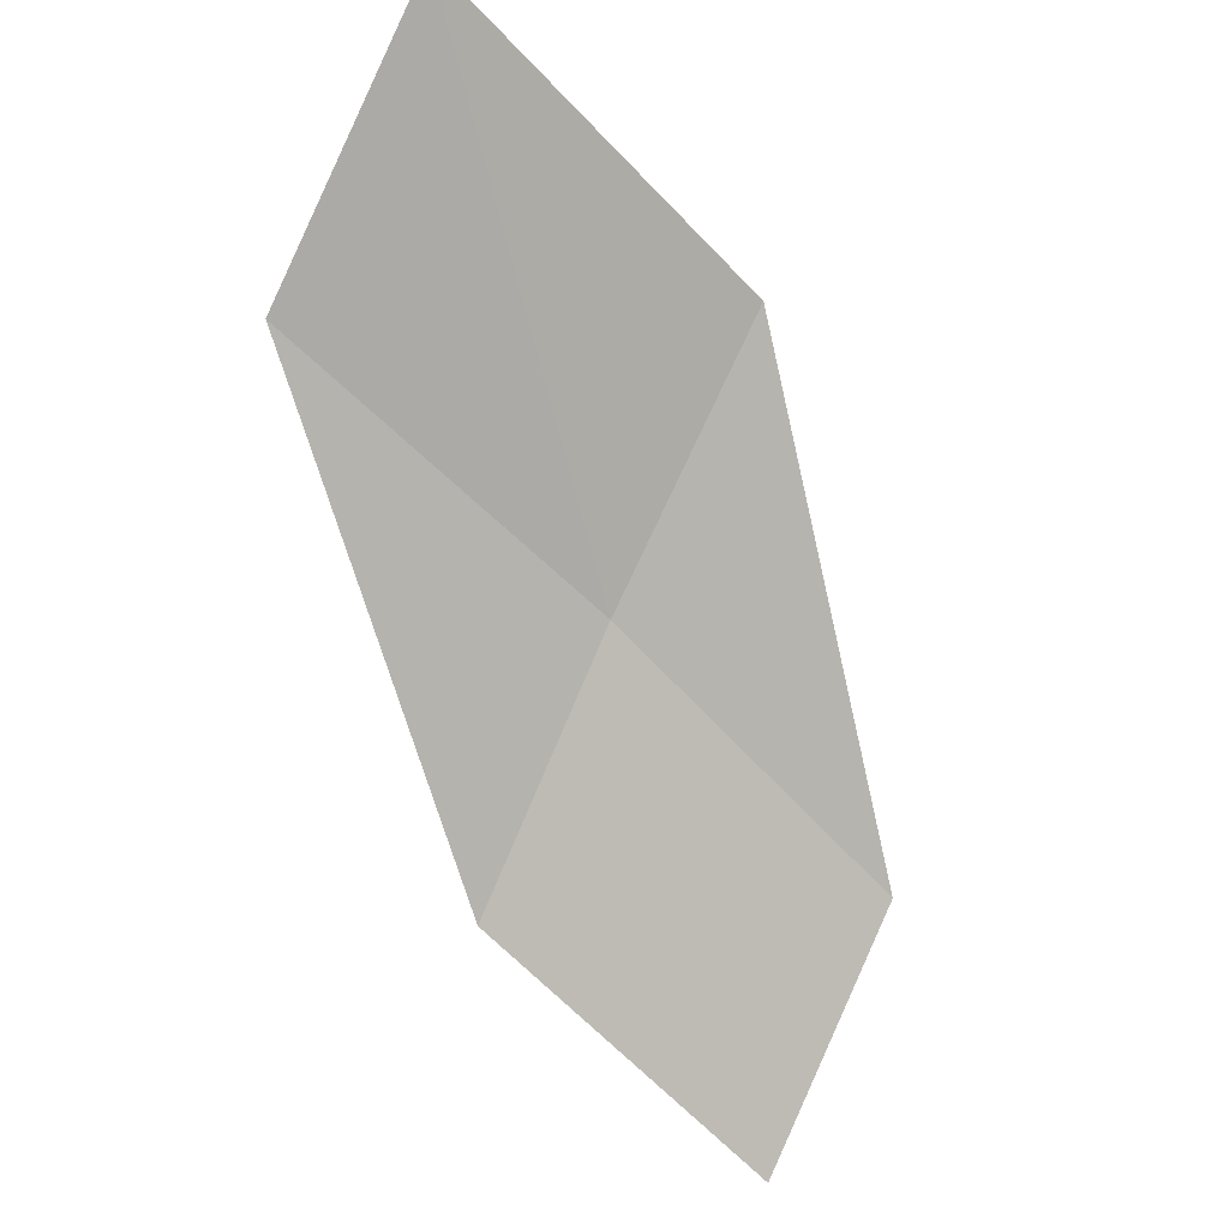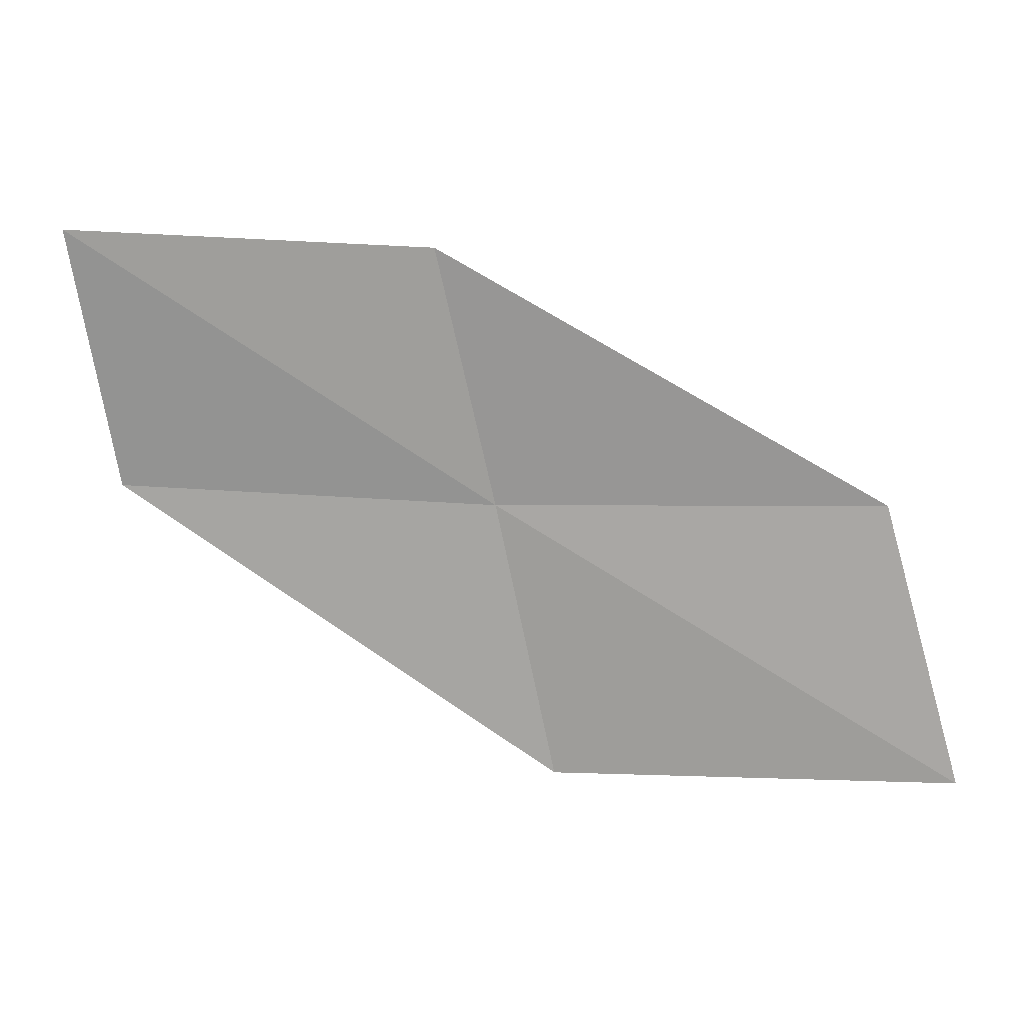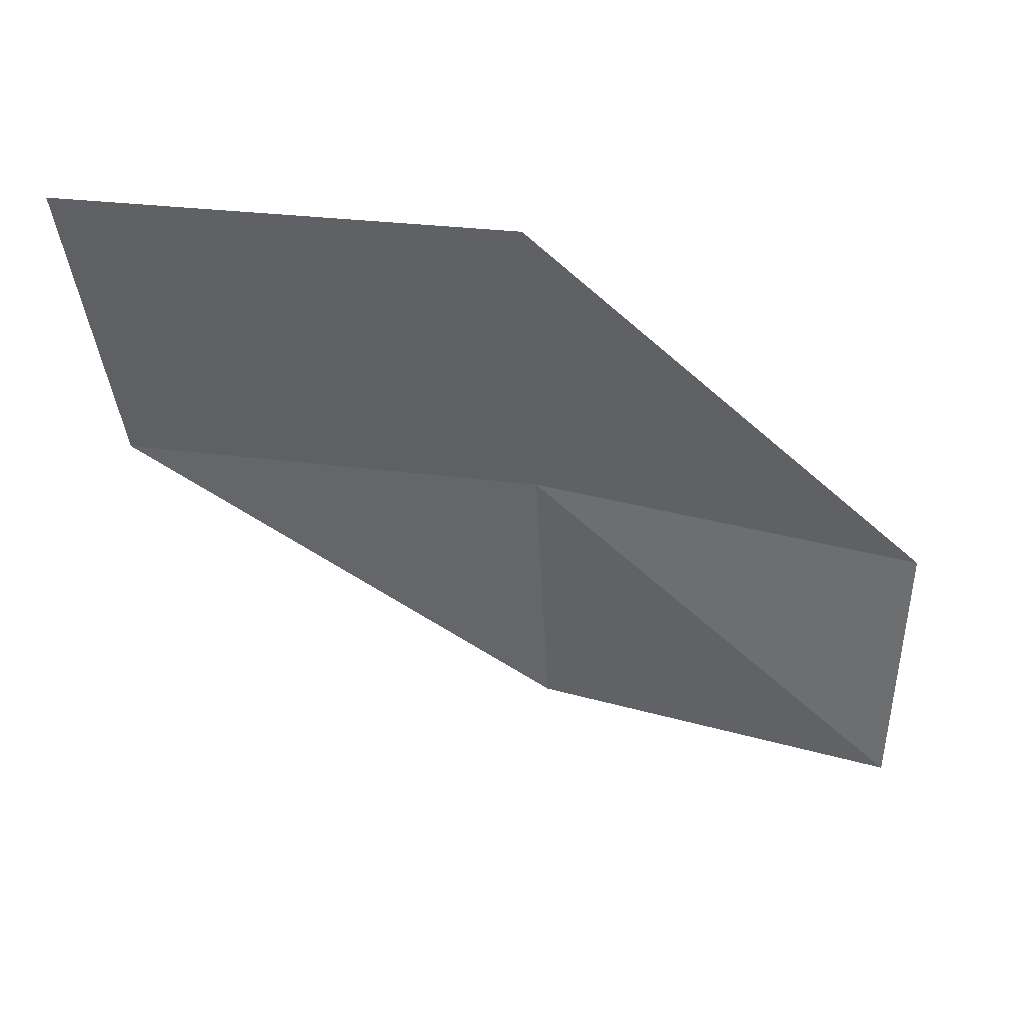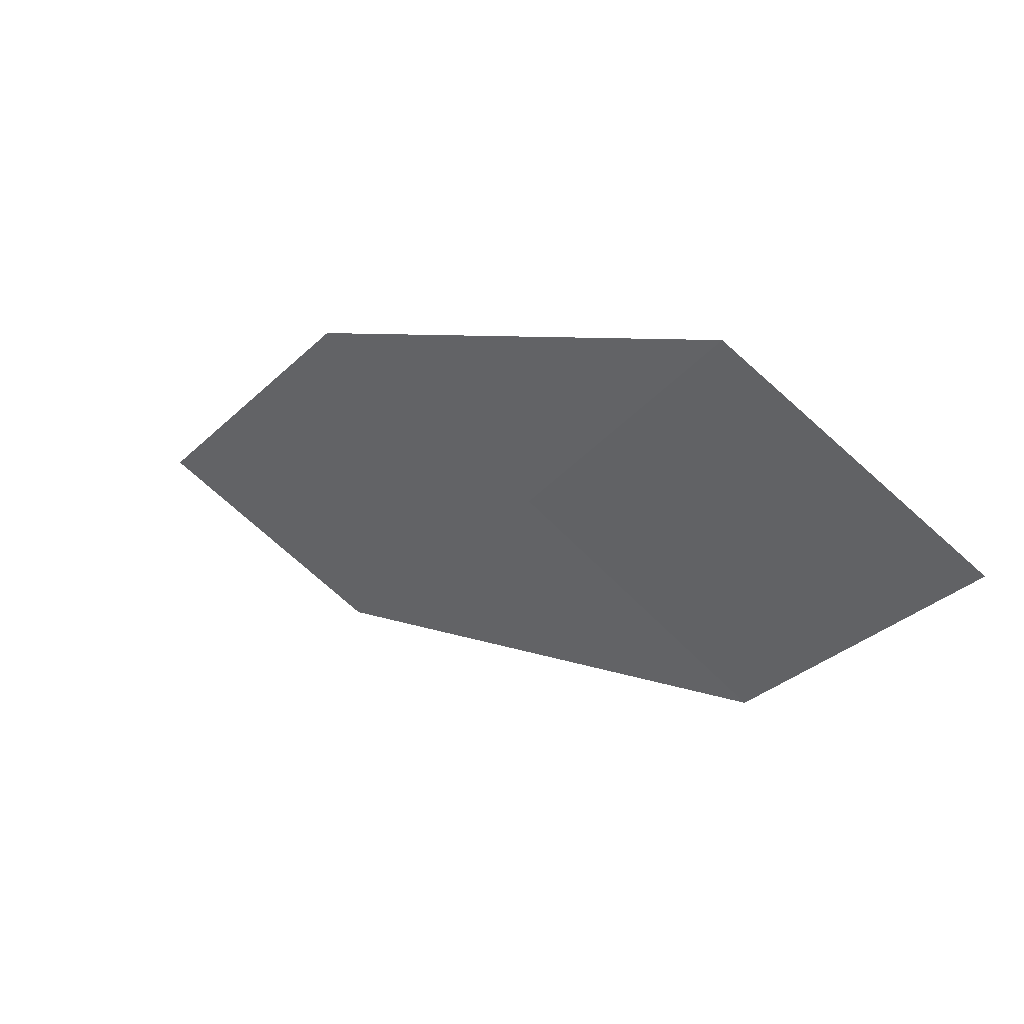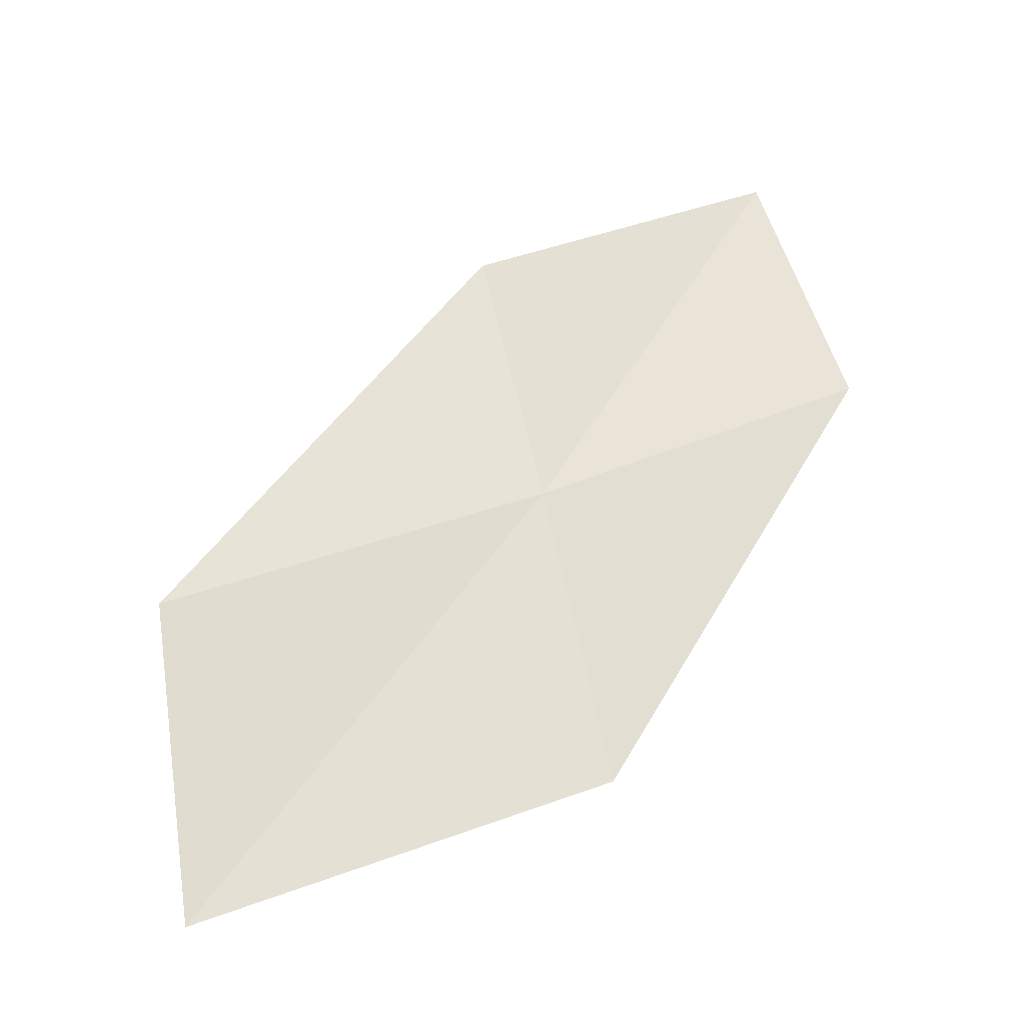
<metadata>
{"format":"obj","ext":"obj","renderer":"f3d","projection":"perspective","resolution":1024,"background":"white","views":[{"elev":-41.5,"azim":135.8,"up":"+Y"},{"elev":-33.1,"azim":12.8,"up":"+Z"},{"elev":0.9,"azim":-179.2,"up":"+Y"},{"elev":-27.8,"azim":70.9,"up":"+Z"},{"elev":25.7,"azim":160.4,"up":"+Z"}]}
</metadata>
<code>
v 1.117 19.21 17.93
v 3.088 19.39 17.75
v 3.254 20.46 16.71
v 1.178 20.34 16.94
v 1.058 18.12 18.76
v -0.7855 18.81 18.08
v -0.7334 17.68 18.85
f 1 3 2
f 1 4 3
f 1 2 5
f 1 6 4
f 1 5 7
f 1 7 6

</code>
